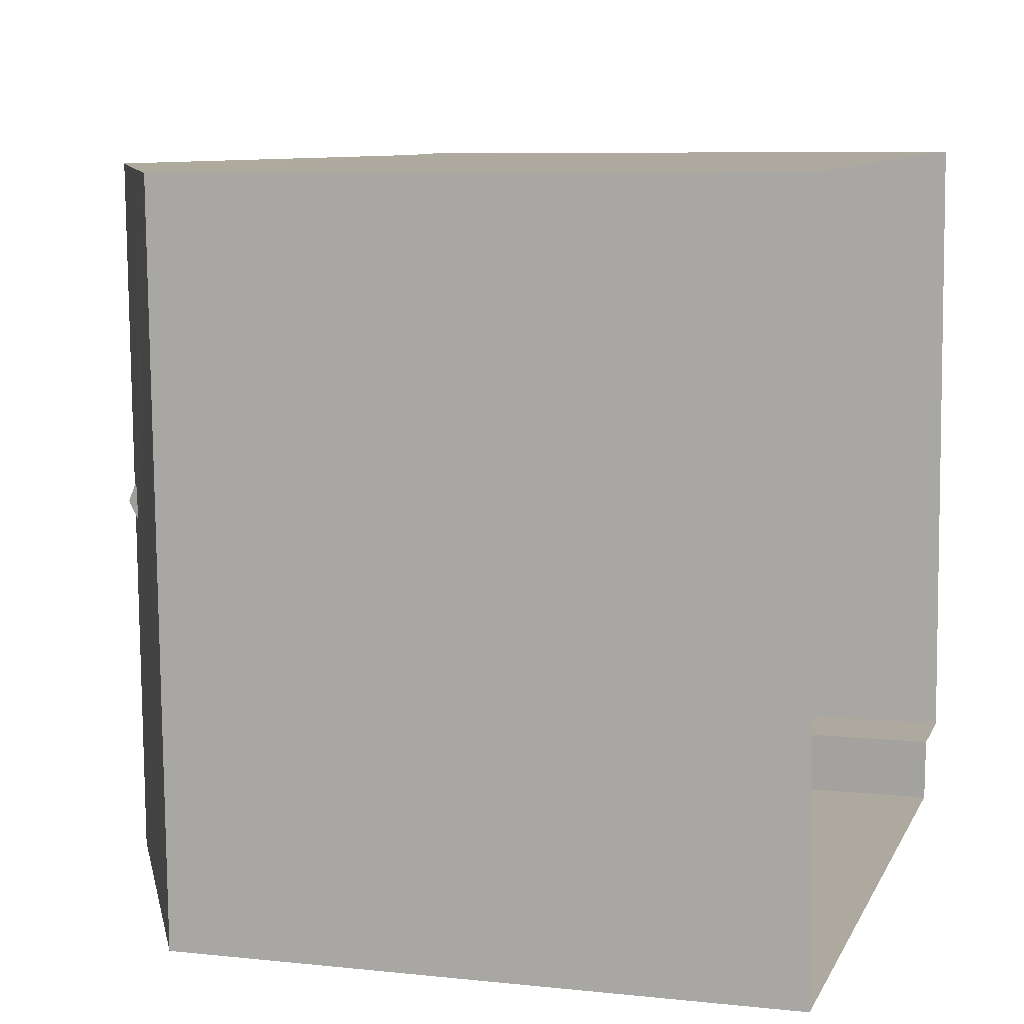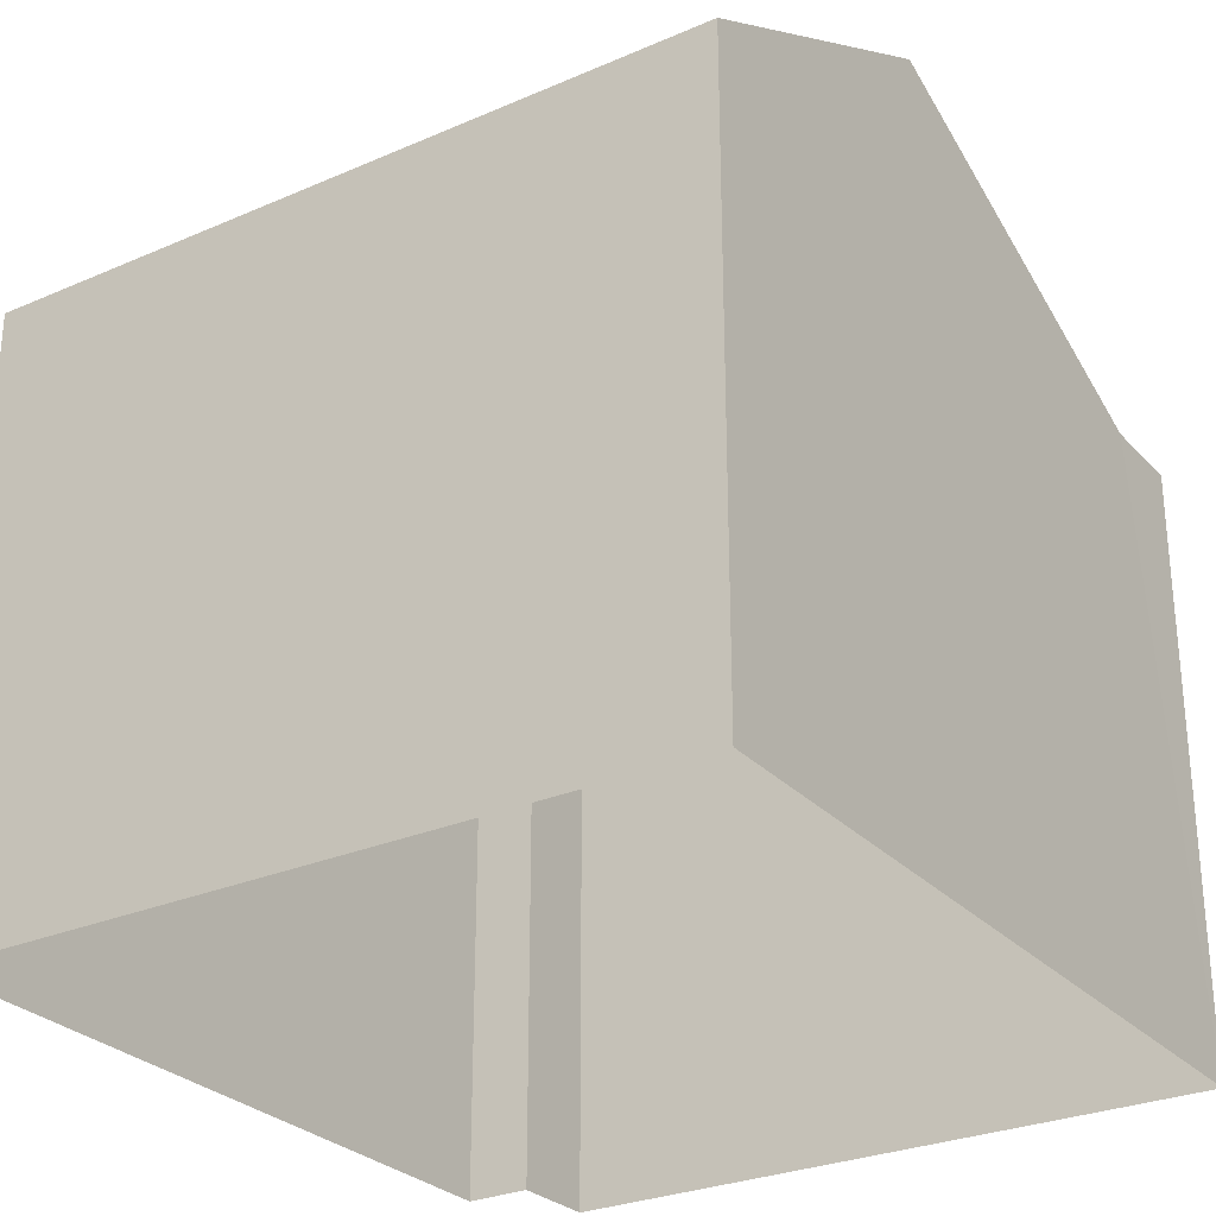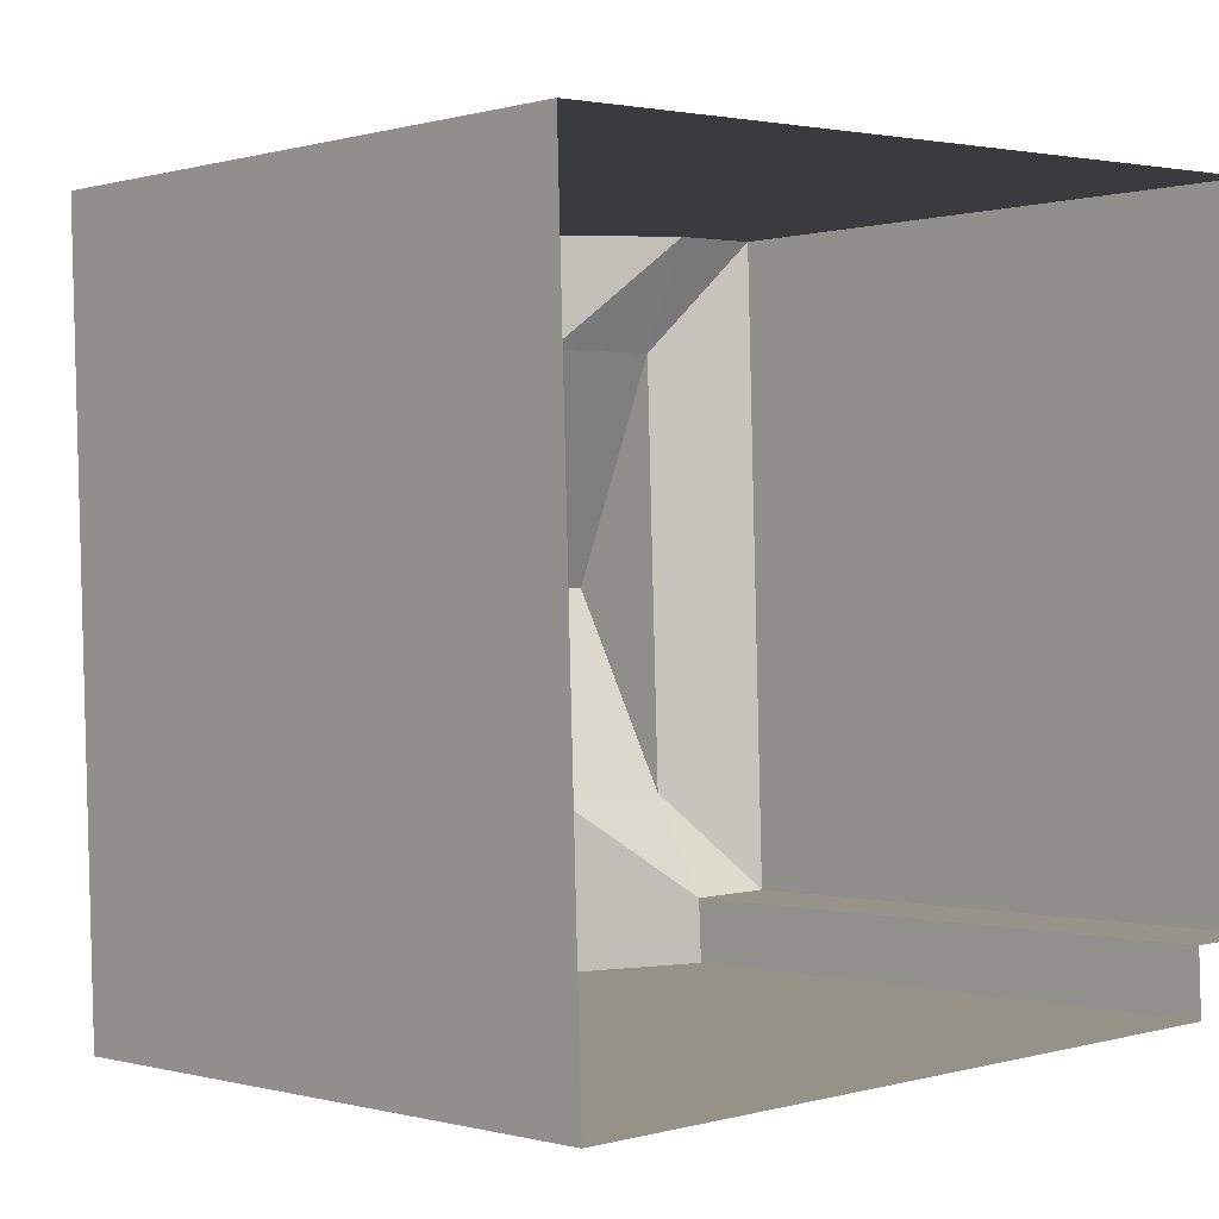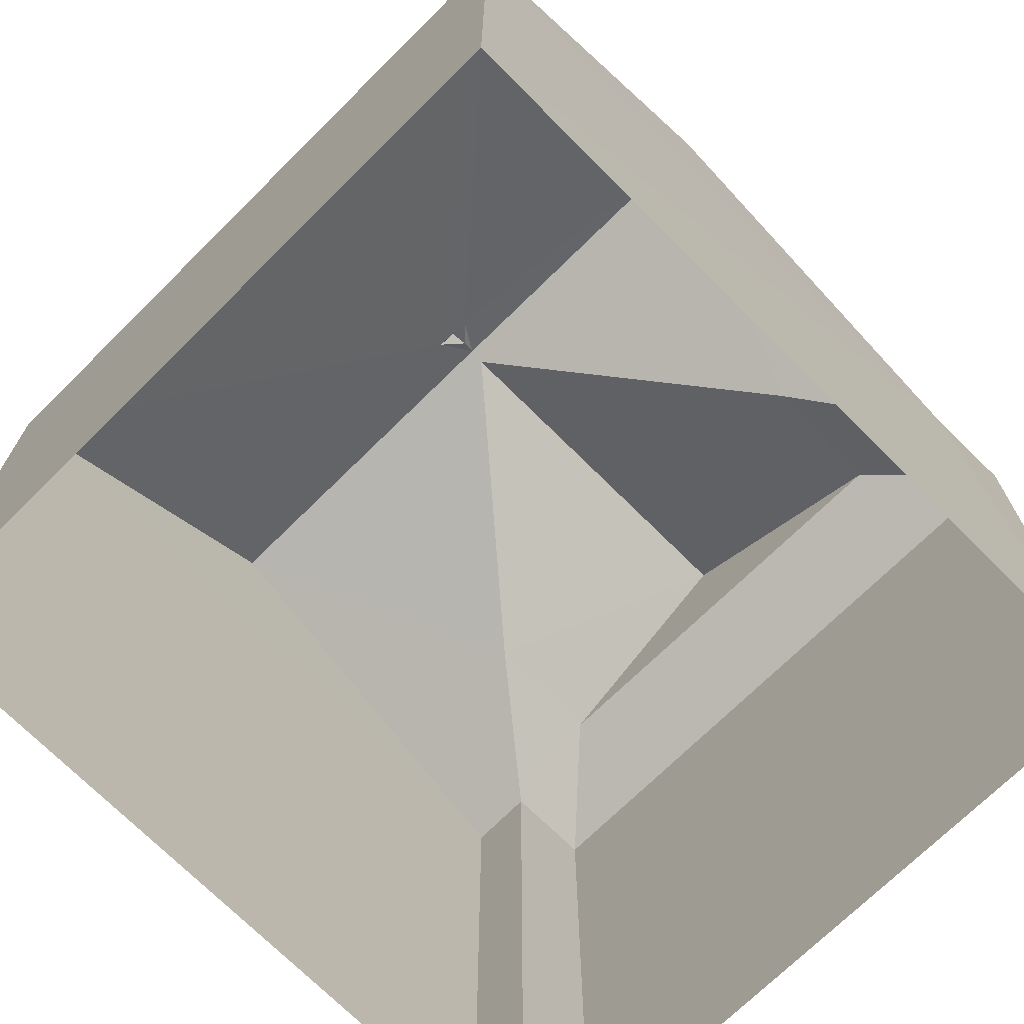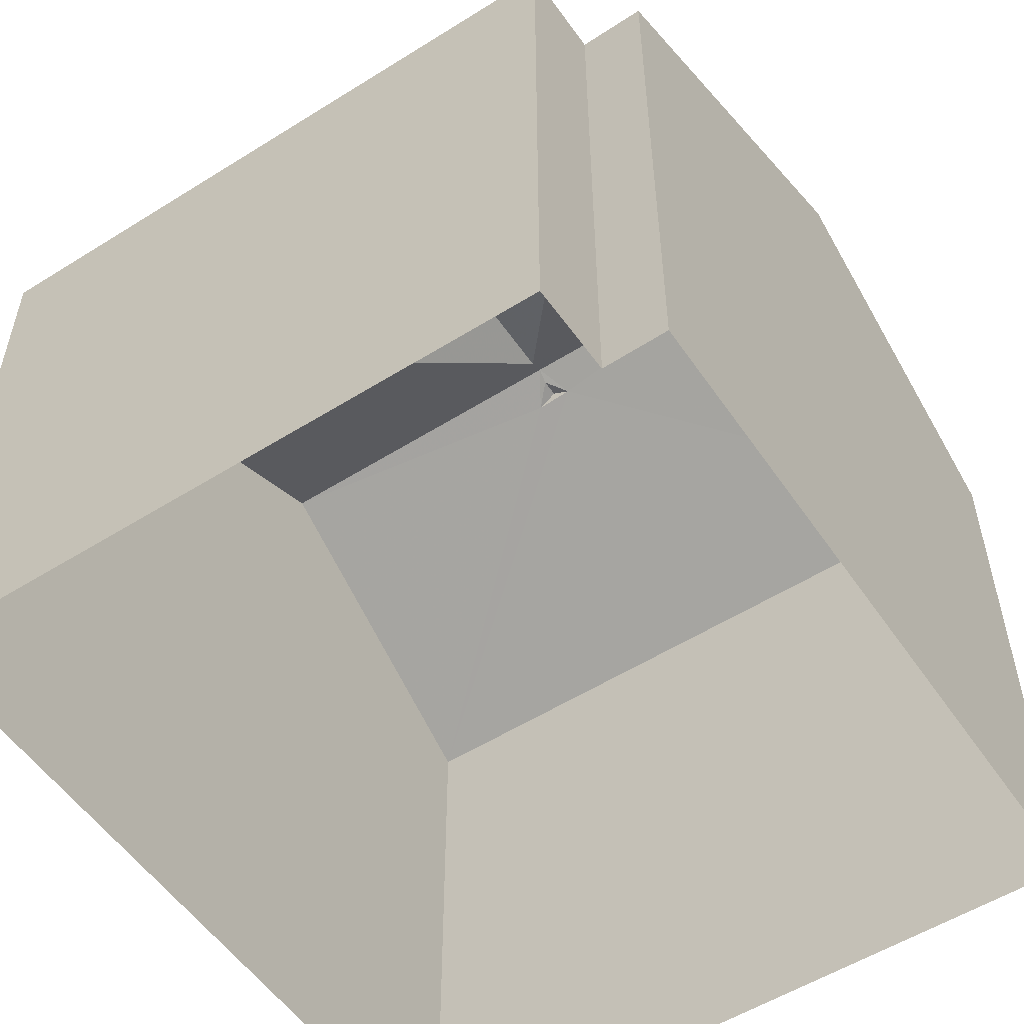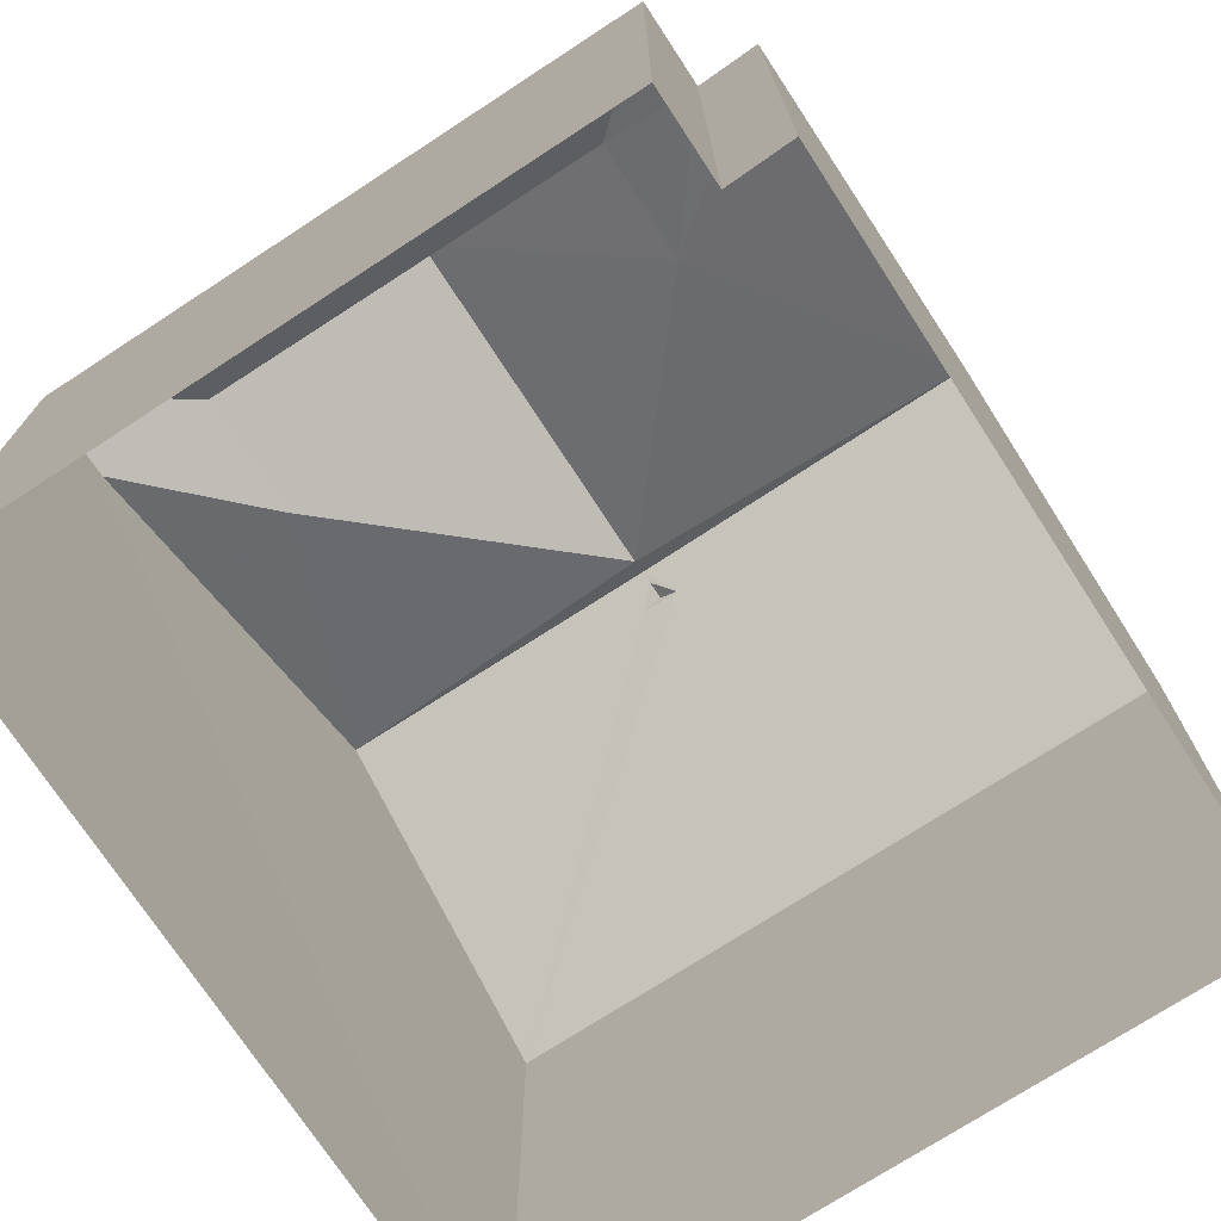
<metadata>
{"format":"obj","ext":"obj","renderer":"f3d","projection":"perspective","resolution":1024,"background":"white","views":[{"elev":7.3,"azim":107.1,"up":"+Y"},{"elev":-28.2,"azim":121.4,"up":"+Z"},{"elev":-0.3,"azim":137.1,"up":"+Y"},{"elev":-71.1,"azim":132.9,"up":"+Z"},{"elev":-54.2,"azim":-58.2,"up":"+Z"},{"elev":-73.5,"azim":-58.8,"up":"+Z"}]}
</metadata>
<code>
v -3.74e+05 -1.048e+05 22.59
v -3.74e+05 -1.048e+05 22.59
v -3.74e+05 -1.048e+05 22.59
v -3.74e+05 -1.048e+05 22.59
v -3.74e+05 -1.048e+05 22.59
v -3.74e+05 -1.048e+05 22.59
v -3.74e+05 -1.048e+05 30.48
v -3.74e+05 -1.048e+05 29.8
v -3.74e+05 -1.048e+05 29.8
v -3.74e+05 -1.048e+05 30.48
v -3.74e+05 -1.048e+05 31.66
v -3.74e+05 -1.048e+05 31.78
v -3.74e+05 -1.048e+05 31.78
v -3.74e+05 -1.048e+05 31.87
v -3.74e+05 -1.048e+05 29.8
v -3.74e+05 -1.048e+05 31.66
v -3.74e+05 -1.048e+05 29.8
v -3.74e+05 -1.048e+05 31.87
v -3.74e+05 -1.048e+05 31.87
v -3.74e+05 -1.048e+05 30.48
v -3.74e+05 -1.048e+05 30.48
v -3.74e+05 -1.048e+05 31.78
v -3.74e+05 -1.048e+05 31.78
v -3.74e+05 -1.048e+05 29.8
v -3.74e+05 -1.048e+05 29.8
v -3.74e+05 -1.048e+05 29.8
f 1 2 3
f 3 2 4
f 1 5 2
f 4 2 6
f 7 8 9
f 10 7 9
f 11 12 13
f 14 15 16
f 15 17 16
f 14 16 18
f 18 11 19
f 19 11 17
f 17 11 16
f 12 18 16
f 18 12 11
f 20 21 22
f 23 20 22
f 21 8 7
f 21 24 8
f 10 22 7
f 10 23 22
f 25 24 21
f 20 25 21
f 12 16 13
f 19 25 20
f 19 23 18
f 18 23 14
f 14 10 26
f 10 9 26
f 23 10 14
f 19 20 23
f 11 13 16
f 24 4 6
f 8 24 6
f 9 2 5
f 26 9 5
f 26 5 15
f 26 15 14
f 5 1 15
f 2 9 8
f 6 2 8
f 19 17 25
f 17 3 25
f 25 4 24
f 25 3 4
f 22 21 7
f 17 1 3
f 17 15 1

</code>
